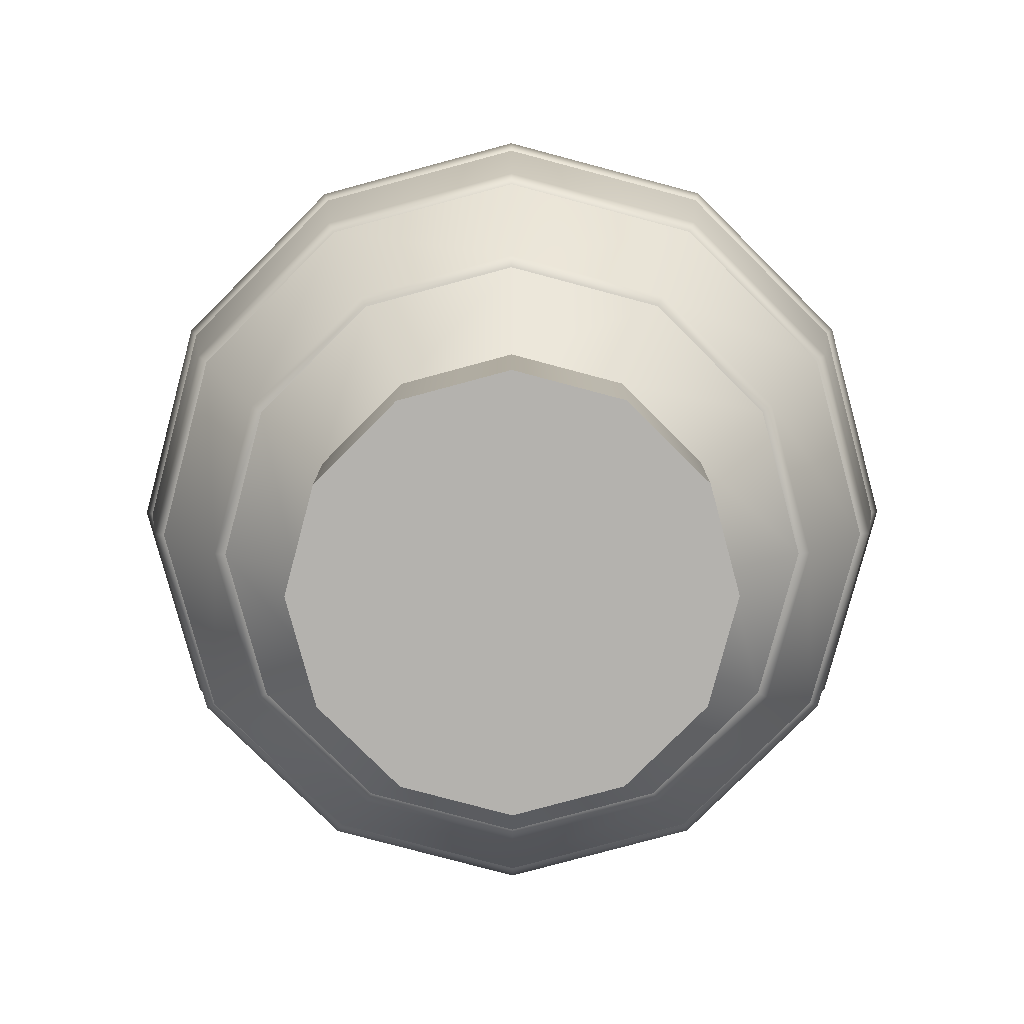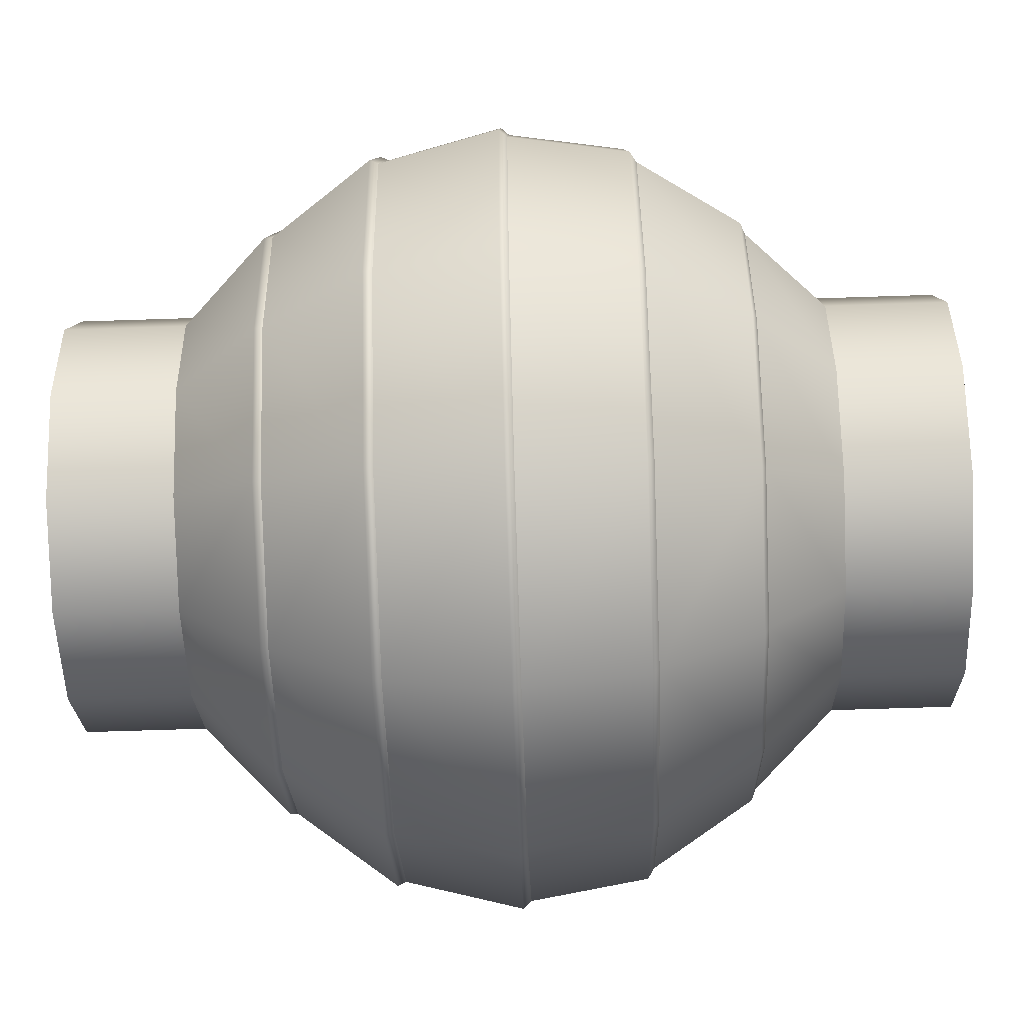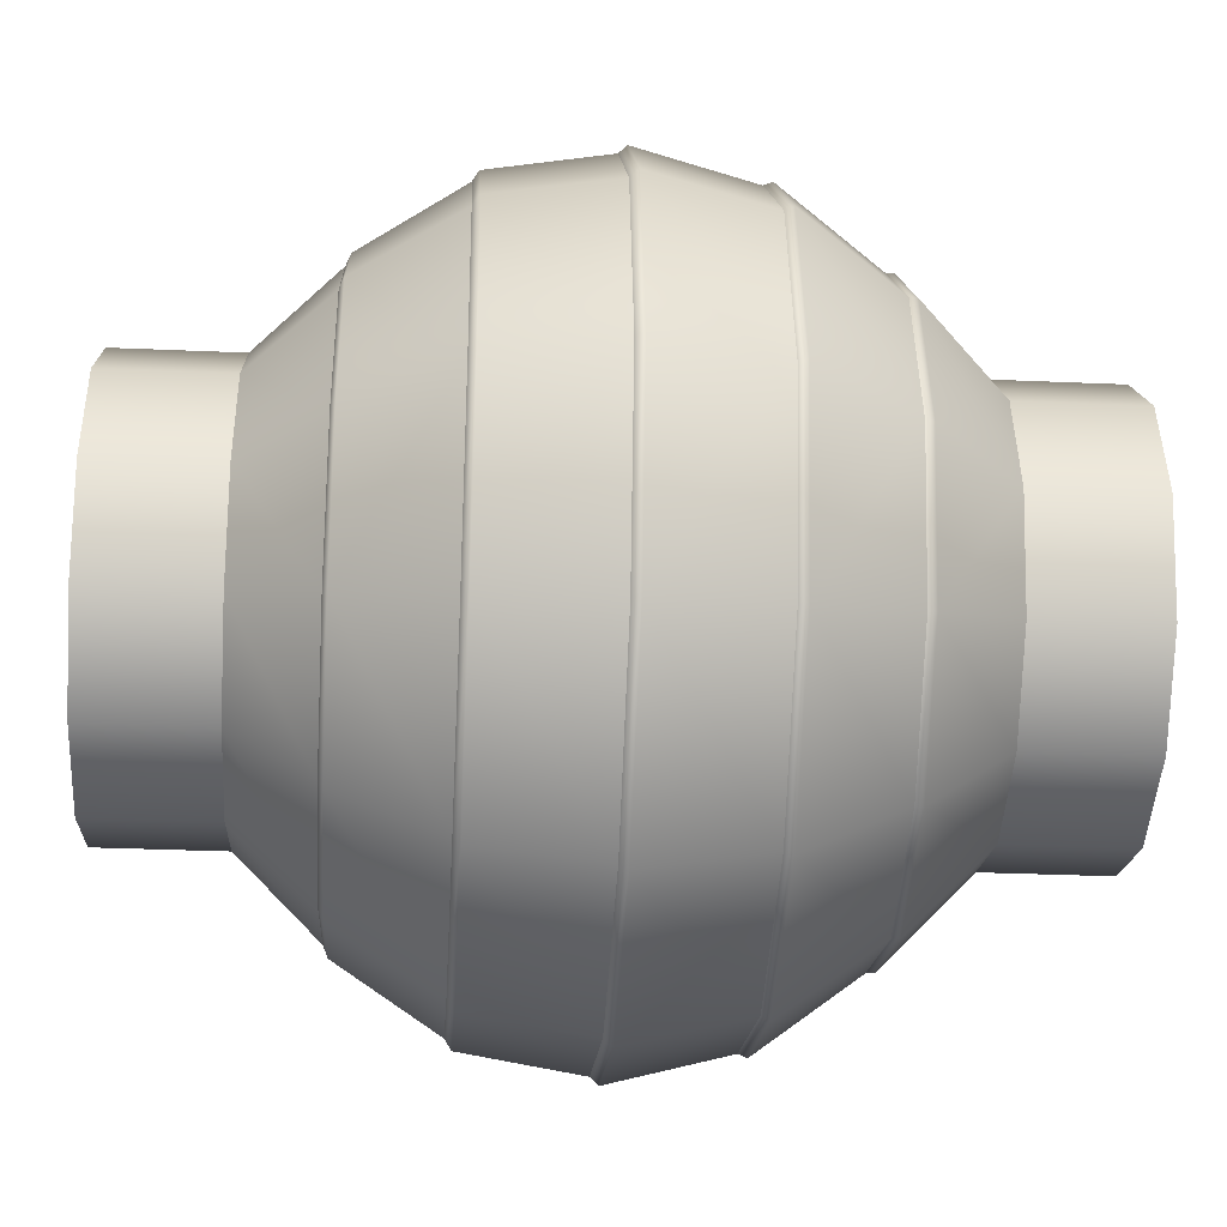
<metadata>
{"format":"obj","ext":"obj","renderer":"f3d","projection":"perspective","resolution":1024,"background":"white","views":[{"elev":-79.7,"azim":-149.9,"up":"+Y"},{"elev":-66.6,"azim":-88.1,"up":"+Z"},{"elev":-31.7,"azim":86.5,"up":"+Z"}]}
</metadata>
<code>
o model_4645
v -0.09247 0.862 -0.1653
v -1.682e-07 0.862 -0.1909
v -1.682e-07 0.9984 -0.1909
v -0.09247 0.9984 -0.1653
v -0.1602 0.862 -0.09546
v -0.1602 0.9984 -0.09546
v -0.1849 0.862 1.737e-07
v -0.1849 0.9984 1.737e-07
v -0.09247 0.9984 -0.1653
v -1.682e-07 0.9984 -0.1909
v -1.666e-07 1 -0.2417
v -0.1208 1 -0.2093
v -0.1602 0.9984 -0.09546
v -0.2093 1 -0.1208
v -0.1849 0.9984 1.737e-07
v -0.2417 1 1.666e-07
v -0.1208 1 -0.2093
v -1.666e-07 1 -0.2417
v -1.666e-07 0.862 -0.2417
v -0.1208 0.862 -0.2093
v -0.2093 1 -0.1208
v -0.2093 0.862 -0.1208
v -0.2417 1 1.666e-07
v -0.2417 0.862 1.666e-07
v 0.1602 0.862 -0.09546
v 0.1849 0.862 -1.737e-07
v 0.1849 0.9984 -1.737e-07
v 0.1602 0.9984 -0.09546
v 0.09247 0.862 -0.1653
v 0.09247 0.9984 -0.1653
v -1.682e-07 0.862 -0.1909
v -1.682e-07 0.9984 -0.1909
v 0.1602 0.9984 -0.09546
v 0.1849 0.9984 -1.737e-07
v 0.2417 1 -1.666e-07
v 0.2093 1 -0.1208
v 0.09247 0.9984 -0.1653
v 0.1208 1 -0.2093
v -1.682e-07 0.9984 -0.1909
v -1.666e-07 1 -0.2417
v 0.2093 1 -0.1208
v 0.2417 1 -1.666e-07
v 0.2417 0.862 -1.666e-07
v 0.2093 0.862 -0.1208
v 0.1208 1 -0.2093
v 0.1208 0.862 -0.2093
v -1.666e-07 1 -0.2417
v -1.666e-07 0.862 -0.2417
v 0.09247 0.862 0.1653
v 1.682e-07 0.862 0.1909
v 1.682e-07 0.9984 0.1909
v 0.09247 0.9984 0.1653
v 0.1602 0.862 0.09546
v 0.1602 0.9984 0.09546
v 0.1849 0.862 -1.737e-07
v 0.1849 0.9984 -1.737e-07
v 0.09247 0.9984 0.1653
v 1.682e-07 0.9984 0.1909
v 1.666e-07 1 0.2417
v 0.1208 1 0.2093
v 0.1602 0.9984 0.09546
v 0.2093 1 0.1208
v 0.1849 0.9984 -1.737e-07
v 0.2417 1 -1.666e-07
v 0.1208 1 0.2093
v 1.666e-07 1 0.2417
v 1.666e-07 0.862 0.2417
v 0.1208 0.862 0.2093
v 0.2093 1 0.1208
v 0.2093 0.862 0.1208
v 0.2417 1 -1.666e-07
v 0.2417 0.862 -1.666e-07
v -0.1602 0.862 0.09546
v -0.1849 0.862 1.737e-07
v -0.1849 0.9984 1.737e-07
v -0.1602 0.9984 0.09546
v -0.09247 0.862 0.1653
v -0.09247 0.9984 0.1653
v 1.682e-07 0.862 0.1909
v 1.682e-07 0.9984 0.1909
v -0.1602 0.9984 0.09546
v -0.1849 0.9984 1.737e-07
v -0.2417 1 1.666e-07
v -0.2093 1 0.1208
v -0.09247 0.9984 0.1653
v -0.1208 1 0.2093
v 1.682e-07 0.9984 0.1909
v 1.666e-07 1 0.2417
v -0.2093 1 0.1208
v -0.2417 1 1.666e-07
v -0.2417 0.862 1.666e-07
v -0.2093 0.862 0.1208
v -0.1208 1 0.2093
v -0.1208 0.862 0.2093
v 1.666e-07 1 0.2417
v 1.666e-07 0.862 0.2417
v 0 0.2339 0.3426
v 0.1713 0.2339 0.2967
v 0.2083 0.3485 0.3608
v 0 0.3485 0.4166
v 0 0.2287 0.3297
v 0.1648 0.2287 0.2855
v 0.2967 0.2339 0.1713
v 0.3608 0.3485 0.2083
v 0.2855 0.2287 0.1648
v 0.3426 0.2339 0
v 0.4166 0.3485 0
v 0.3297 0.2287 0
v 0 0.356 0.4285
v 0.2142 0.356 0.3711
v 0.225 0.4904 0.3898
v 0 0.4904 0.4501
v 0 0.3485 0.4166
v 0.2083 0.3485 0.3608
v 0.3711 0.356 0.2142
v 0.3898 0.4904 0.225
v 0.3608 0.3485 0.2083
v 0.4285 0.356 0
v 0.4501 0.4904 0
v 0.4166 0.3485 0
v 0 0.4998 0.4587
v 0.2293 0.4998 0.3972
v 0.2121 0.6337 0.3674
v 0 0.6337 0.4242
v 0 0.4904 0.4501
v 0.225 0.4904 0.3898
v 0.3972 0.4998 0.2293
v 0.3674 0.6337 0.2121
v 0.3898 0.4904 0.225
v 0.4587 0.4998 0
v 0.4242 0.6337 0
v 0.4501 0.4904 0
v 0 0.6435 0.4285
v 0.2142 0.6435 0.3711
v 0.1715 0.7565 0.297
v 0 0.7565 0.343
v 0 0.6337 0.4242
v 0.2121 0.6337 0.3674
v 0.3711 0.6435 0.2142
v 0.297 0.7565 0.1715
v 0.3674 0.6337 0.2121
v 0.4285 0.6435 0
v 0.343 0.7565 0
v 0.4242 0.6337 0
v 0 0.7656 0.3426
v 0.1713 0.7656 0.2967
v 0.1208 0.862 0.2093
v 1.666e-07 0.862 0.2417
v 0 0.7565 0.343
v 0.1715 0.7565 0.297
v 0.2967 0.7656 0.1713
v 0.2093 0.862 0.1208
v 0.297 0.7565 0.1715
v 0.3426 0.7656 0
v 0.2417 0.862 -1.666e-07
v 0.343 0.7565 0
v 1.666e-07 0.138 0.2417
v 0.1208 0.138 0.2093
v 0.1648 0.2287 0.2855
v 0 0.2287 0.3297
v 0.2093 0.138 0.1208
v 0.2855 0.2287 0.1648
v 0.2417 0.138 -1.666e-07
v 0.3297 0.2287 0
v -0.3426 0.2339 0
v -0.2967 0.2339 0.1713
v -0.3608 0.3485 0.2083
v -0.4166 0.3485 0
v -0.3297 0.2287 0
v -0.2855 0.2287 0.1648
v -0.1713 0.2339 0.2967
v -0.2083 0.3485 0.3608
v -0.1648 0.2287 0.2855
v 0 0.2339 0.3426
v 0 0.3485 0.4166
v 0 0.2287 0.3297
v -0.4285 0.356 0
v -0.3711 0.356 0.2142
v -0.3898 0.4904 0.225
v -0.4501 0.4904 0
v -0.4166 0.3485 0
v -0.3608 0.3485 0.2083
v -0.2142 0.356 0.3711
v -0.225 0.4904 0.3898
v -0.2083 0.3485 0.3608
v 0 0.356 0.4285
v 0 0.4904 0.4501
v 0 0.3485 0.4166
v -0.4587 0.4998 0
v -0.3972 0.4998 0.2293
v -0.3674 0.6337 0.2121
v -0.4242 0.6337 0
v -0.4501 0.4904 0
v -0.3898 0.4904 0.225
v -0.2293 0.4998 0.3972
v -0.2121 0.6337 0.3674
v -0.225 0.4904 0.3898
v 0 0.4998 0.4587
v 0 0.6337 0.4242
v 0 0.4904 0.4501
v -0.4285 0.6435 0
v -0.3711 0.6435 0.2142
v -0.297 0.7565 0.1715
v -0.343 0.7565 0
v -0.4242 0.6337 0
v -0.3674 0.6337 0.2121
v -0.2142 0.6435 0.3711
v -0.1715 0.7565 0.297
v -0.2121 0.6337 0.3674
v 0 0.6435 0.4285
v 0 0.7565 0.343
v 0 0.6337 0.4242
v -0.3426 0.7656 0
v -0.2967 0.7656 0.1713
v -0.2093 0.862 0.1208
v -0.2417 0.862 1.666e-07
v -0.343 0.7565 0
v -0.297 0.7565 0.1715
v -0.1713 0.7656 0.2967
v -0.1208 0.862 0.2093
v -0.1715 0.7565 0.297
v 0 0.7656 0.3426
v 1.666e-07 0.862 0.2417
v 0 0.7565 0.343
v -0.2417 0.138 1.666e-07
v -0.2093 0.138 0.1208
v -0.2855 0.2287 0.1648
v -0.3297 0.2287 0
v -0.1208 0.138 0.2093
v -0.1648 0.2287 0.2855
v 1.666e-07 0.138 0.2417
v 0 0.2287 0.3297
v 0.4166 0.3485 0
v 0.3426 0.2339 0
v 0.2967 0.2339 -0.1713
v 0.3608 0.3485 -0.2083
v 0.3297 0.2287 0
v 0.2855 0.2287 -0.1648
v 0.1713 0.2339 -0.2967
v 0.2083 0.3485 -0.3608
v 0.1648 0.2287 -0.2855
v 0 0.2339 -0.3426
v 0 0.3485 -0.4166
v 0 0.2287 -0.3297
v 0.4501 0.4904 0
v 0.4285 0.356 0
v 0.3711 0.356 -0.2142
v 0.3898 0.4904 -0.225
v 0.4166 0.3485 0
v 0.3608 0.3485 -0.2083
v 0.2142 0.356 -0.3711
v 0.225 0.4904 -0.3898
v 0.2083 0.3485 -0.3608
v 0 0.356 -0.4285
v 0 0.4904 -0.4501
v 0 0.3485 -0.4166
v 0.4242 0.6337 0
v 0.4587 0.4998 0
v 0.3972 0.4998 -0.2293
v 0.3674 0.6337 -0.2121
v 0.4501 0.4904 0
v 0.3898 0.4904 -0.225
v 0.2293 0.4998 -0.3972
v 0.2121 0.6337 -0.3674
v 0.225 0.4904 -0.3898
v 0 0.4998 -0.4587
v 0 0.6337 -0.4242
v 0 0.4904 -0.4501
v 0.343 0.7565 0
v 0.4285 0.6435 0
v 0.3711 0.6435 -0.2142
v 0.297 0.7565 -0.1715
v 0.4242 0.6337 0
v 0.3674 0.6337 -0.2121
v 0.2142 0.6435 -0.3711
v 0.1715 0.7565 -0.297
v 0.2121 0.6337 -0.3674
v 0 0.6435 -0.4285
v 0 0.7565 -0.343
v 0 0.6337 -0.4242
v 0.2417 0.862 -1.666e-07
v 0.3426 0.7656 0
v 0.2967 0.7656 -0.1713
v 0.2093 0.862 -0.1208
v 0.343 0.7565 0
v 0.297 0.7565 -0.1715
v 0.1713 0.7656 -0.2967
v 0.1208 0.862 -0.2093
v 0.1715 0.7565 -0.297
v 0 0.7656 -0.3426
v -1.666e-07 0.862 -0.2417
v 0 0.7565 -0.343
v 0.2417 0.138 -1.666e-07
v 0.2093 0.138 -0.1208
v 0.2855 0.2287 -0.1648
v 0.3297 0.2287 0
v 0.1208 0.138 -0.2093
v 0.1648 0.2287 -0.2855
v -1.666e-07 0.138 -0.2417
v 0 0.2287 -0.3297
v 0 0.3485 -0.4166
v 0 0.2339 -0.3426
v -0.1713 0.2339 -0.2967
v -0.2083 0.3485 -0.3608
v 0 0.2287 -0.3297
v -0.1648 0.2287 -0.2855
v -0.2967 0.2339 -0.1713
v -0.3608 0.3485 -0.2083
v -0.2855 0.2287 -0.1648
v -0.3426 0.2339 0
v -0.4166 0.3485 0
v -0.3297 0.2287 0
v 0 0.4904 -0.4501
v 0 0.356 -0.4285
v -0.2142 0.356 -0.3711
v -0.225 0.4904 -0.3898
v 0 0.3485 -0.4166
v -0.2083 0.3485 -0.3608
v -0.3711 0.356 -0.2142
v -0.3898 0.4904 -0.225
v -0.3608 0.3485 -0.2083
v -0.4285 0.356 0
v -0.4501 0.4904 0
v -0.4166 0.3485 0
v 0 0.6337 -0.4242
v 0 0.4998 -0.4587
v -0.2293 0.4998 -0.3972
v -0.2121 0.6337 -0.3674
v 0 0.4904 -0.4501
v -0.225 0.4904 -0.3898
v -0.3972 0.4998 -0.2293
v -0.3674 0.6337 -0.2121
v -0.3898 0.4904 -0.225
v -0.4587 0.4998 0
v -0.4242 0.6337 0
v -0.4501 0.4904 0
v 0 0.7565 -0.343
v 0 0.6435 -0.4285
v -0.2142 0.6435 -0.3711
v -0.1715 0.7565 -0.297
v 0 0.6337 -0.4242
v -0.2121 0.6337 -0.3674
v -0.3711 0.6435 -0.2142
v -0.297 0.7565 -0.1715
v -0.3674 0.6337 -0.2121
v -0.4285 0.6435 0
v -0.343 0.7565 0
v -0.4242 0.6337 0
v -1.666e-07 0.862 -0.2417
v 0 0.7656 -0.3426
v -0.1713 0.7656 -0.2967
v -0.1208 0.862 -0.2093
v 0 0.7565 -0.343
v -0.1715 0.7565 -0.297
v -0.2967 0.7656 -0.1713
v -0.2093 0.862 -0.1208
v -0.297 0.7565 -0.1715
v -0.3426 0.7656 0
v -0.2417 0.862 1.666e-07
v -0.343 0.7565 0
v -1.666e-07 0.138 -0.2417
v -0.1208 0.138 -0.2093
v -0.1648 0.2287 -0.2855
v 0 0.2287 -0.3297
v -0.2093 0.138 -0.1208
v -0.2855 0.2287 -0.1648
v -0.2417 0.138 1.666e-07
v -0.3297 0.2287 0
v -0.1152 0.9326 -0.1996
v -0.1996 0.9326 -0.1152
v -0.1996 0.9326 0.1152
v -0.1152 0.9326 0.1996
v -1.589e-07 0.9326 -0.2304
v 1.589e-07 0.9326 0.2304
v 0.1152 0.9326 0.1996
v 0.1996 0.9326 0.1152
v 0.1996 0.9326 -0.1152
v 0.1152 0.9326 -0.1996
v 1.589e-07 0.9326 0.2304
v -1.589e-07 0.9326 -0.2304
v 0.1208 0 -0.2093
v 0.2093 0 -0.1208
v 0.2093 0 0.1208
v 0.1208 0 0.2093
v 0 0 0.2417
v 0 0 -0.2417
v 0.2417 0 0
v -0.1208 0 0.2093
v -0.2093 0 0.1208
v -0.2093 0 -0.1208
v -0.1208 0 -0.2093
v -0.2417 0 2.5e-07
v 0.2093 0.138 -0.1208
v 0.2417 0.138 -1.666e-07
v 0.2417 0 0
v 0.2093 0 -0.1208
v 0.1208 0.138 -0.2093
v 0.1208 0 -0.2093
v -1.666e-07 0.138 -0.2417
v 0 0 -0.2417
v -0.1208 0.138 -0.2093
v -1.666e-07 0.138 -0.2417
v 0 0 -0.2417
v -0.1208 0 -0.2093
v -0.2093 0.138 -0.1208
v -0.2093 0 -0.1208
v -0.2417 0.138 1.666e-07
v -0.2417 0 2.5e-07
v -0.2093 0.138 0.1208
v -0.2417 0.138 1.666e-07
v -0.2417 0 2.5e-07
v -0.2093 0 0.1208
v -0.1208 0.138 0.2093
v -0.1208 0 0.2093
v 1.666e-07 0.138 0.2417
v 0 0 0.2417
v 0.1208 0.138 0.2093
v 1.666e-07 0.138 0.2417
v 0 0 0.2417
v 0.1208 0 0.2093
v 0.2093 0.138 0.1208
v 0.2093 0 0.1208
v 0.2417 0.138 -1.666e-07
v 0.2417 0 0
g surface_000
f 95 94 96
f 95 93 94
f 93 92 94
f 93 89 92
f 89 91 92
f 89 90 91
f 87 86 88
f 87 85 86
f 85 84 86
f 85 81 84
f 81 83 84
f 81 82 83
f 79 78 80
f 79 77 78
f 77 76 78
f 77 73 76
f 73 75 76
f 73 74 75
f 71 70 72
f 71 69 70
f 69 68 70
f 69 65 68
f 65 67 68
f 65 66 67
f 63 62 64
f 63 61 62
f 61 60 62
f 61 57 60
f 57 59 60
f 57 58 59
f 55 54 56
f 55 53 54
f 53 52 54
f 53 49 52
f 49 51 52
f 49 50 51
f 47 46 48
f 47 45 46
f 45 44 46
f 45 41 44
f 41 43 44
f 41 42 43
f 39 38 40
f 39 37 38
f 37 36 38
f 37 33 36
f 33 35 36
f 33 34 35
f 31 30 32
f 31 29 30
f 29 28 30
f 29 25 28
f 25 27 28
f 25 26 27
f 23 22 24
f 23 21 22
f 21 20 22
f 21 17 20
f 17 19 20
f 17 18 19
f 15 14 16
f 15 13 14
f 13 12 14
f 13 9 12
f 9 11 12
f 9 10 11
f 7 6 8
f 7 5 6
f 5 4 6
f 5 1 4
f 1 3 4
f 1 2 3
f 365 367 368
f 365 368 366
f 362 365 366
f 362 366 363
f 361 362 363
f 361 363 364
f 350 353 354
f 350 354 351
f 349 350 351
f 349 351 352
f 351 356 352
f 351 355 356
f 355 359 356
f 355 358 359
f 351 354 357
f 351 357 355
f 355 357 360
f 355 360 358
f 338 341 342
f 338 342 339
f 337 338 339
f 337 339 340
f 339 344 340
f 339 343 344
f 343 347 344
f 343 346 347
f 339 342 345
f 339 345 343
f 343 345 348
f 343 348 346
f 326 329 330
f 326 330 327
f 325 326 327
f 325 327 328
f 327 332 328
f 327 331 332
f 331 335 332
f 331 334 335
f 327 330 333
f 327 333 331
f 331 333 336
f 331 336 334
f 314 317 318
f 314 318 315
f 313 314 315
f 313 315 316
f 315 320 316
f 315 319 320
f 319 323 320
f 319 322 323
f 315 318 321
f 315 321 319
f 319 321 324
f 319 324 322
f 302 305 306
f 302 306 303
f 301 302 303
f 301 303 304
f 303 308 304
f 303 307 308
f 307 311 308
f 307 310 311
f 303 306 309
f 303 309 307
f 307 309 312
f 307 312 310
f 297 299 300
f 297 300 298
f 294 297 298
f 294 298 295
f 293 294 295
f 293 295 296
f 282 285 286
f 282 286 283
f 281 282 283
f 281 283 284
f 283 288 284
f 283 287 288
f 287 291 288
f 287 290 291
f 283 286 289
f 283 289 287
f 287 289 292
f 287 292 290
f 270 273 274
f 270 274 271
f 269 270 271
f 269 271 272
f 271 276 272
f 271 275 276
f 275 279 276
f 275 278 279
f 271 274 277
f 271 277 275
f 275 277 280
f 275 280 278
f 258 261 262
f 258 262 259
f 257 258 259
f 257 259 260
f 259 264 260
f 259 263 264
f 263 267 264
f 263 266 267
f 259 262 265
f 259 265 263
f 263 265 268
f 263 268 266
f 246 249 250
f 246 250 247
f 245 246 247
f 245 247 248
f 247 252 248
f 247 251 252
f 251 255 252
f 251 254 255
f 247 250 253
f 247 253 251
f 251 253 256
f 251 256 254
f 234 237 238
f 234 238 235
f 233 234 235
f 233 235 236
f 235 240 236
f 235 239 240
f 239 243 240
f 239 242 243
f 235 238 241
f 235 241 239
f 239 241 244
f 239 244 242
f 229 231 232
f 229 232 230
f 226 229 230
f 226 230 227
f 225 226 227
f 225 227 228
f 213 217 218
f 213 218 214
f 213 214 215
f 213 215 216
f 214 218 221
f 214 221 219
f 214 219 220
f 214 220 215
f 219 221 224
f 219 224 222
f 219 222 223
f 219 223 220
f 201 205 206
f 201 206 202
f 201 202 203
f 201 203 204
f 202 206 209
f 202 209 207
f 202 207 208
f 202 208 203
f 207 209 212
f 207 212 210
f 207 210 211
f 207 211 208
f 189 193 194
f 189 194 190
f 189 190 191
f 189 191 192
f 190 194 197
f 190 197 195
f 190 195 196
f 190 196 191
f 195 197 200
f 195 200 198
f 195 198 199
f 195 199 196
f 177 181 182
f 177 182 178
f 177 178 179
f 177 179 180
f 178 182 185
f 178 185 183
f 178 183 184
f 178 184 179
f 183 185 188
f 183 188 186
f 183 186 187
f 183 187 184
f 165 169 170
f 165 170 166
f 165 166 167
f 165 167 168
f 166 170 173
f 166 173 171
f 166 171 172
f 166 172 167
f 171 173 176
f 171 176 174
f 171 174 175
f 171 175 172
f 161 163 164
f 161 164 162
f 158 161 162
f 158 162 159
f 157 158 159
f 157 159 160
f 145 149 150
f 145 150 146
f 145 146 147
f 145 147 148
f 146 150 153
f 146 153 151
f 146 151 152
f 146 152 147
f 151 153 156
f 151 156 154
f 151 154 155
f 151 155 152
f 133 137 138
f 133 138 134
f 133 134 135
f 133 135 136
f 134 138 141
f 134 141 139
f 134 139 140
f 134 140 135
f 139 141 144
f 139 144 142
f 139 142 143
f 139 143 140
f 121 125 126
f 121 126 122
f 121 122 123
f 121 123 124
f 122 126 129
f 122 129 127
f 122 127 128
f 122 128 123
f 127 129 132
f 127 132 130
f 127 130 131
f 127 131 128
f 109 113 114
f 109 114 110
f 109 110 111
f 109 111 112
f 110 114 117
f 110 117 115
f 110 115 116
f 110 116 111
f 115 117 120
f 115 120 118
f 115 118 119
f 115 119 116
f 97 101 102
f 97 102 98
f 97 98 99
f 97 99 100
f 98 102 105
f 98 105 103
f 98 103 104
f 98 104 99
f 103 105 108
f 103 108 106
f 103 106 107
f 103 107 104
f 379 378 380
f 379 375 378
f 375 377 378
f 375 376 377
f 373 372 374
f 373 369 372
f 369 371 372
f 369 370 371
f 423 422 424
f 423 421 422
f 421 420 422
f 421 417 420
f 417 419 420
f 417 418 419
f 415 414 416
f 415 413 414
f 413 412 414
f 413 409 412
f 409 411 412
f 409 410 411
f 407 406 408
f 407 405 406
f 405 404 406
f 405 401 404
f 401 403 404
f 401 402 403
f 399 398 400
f 399 397 398
f 397 396 398
f 397 393 396
f 393 395 396
f 393 394 395
f 390 389 392
f 388 389 390
f 388 390 391
f 388 391 386
f 388 386 385
f 381 385 386
f 381 384 385
f 381 383 384
f 381 382 383
f 383 382 387

</code>
